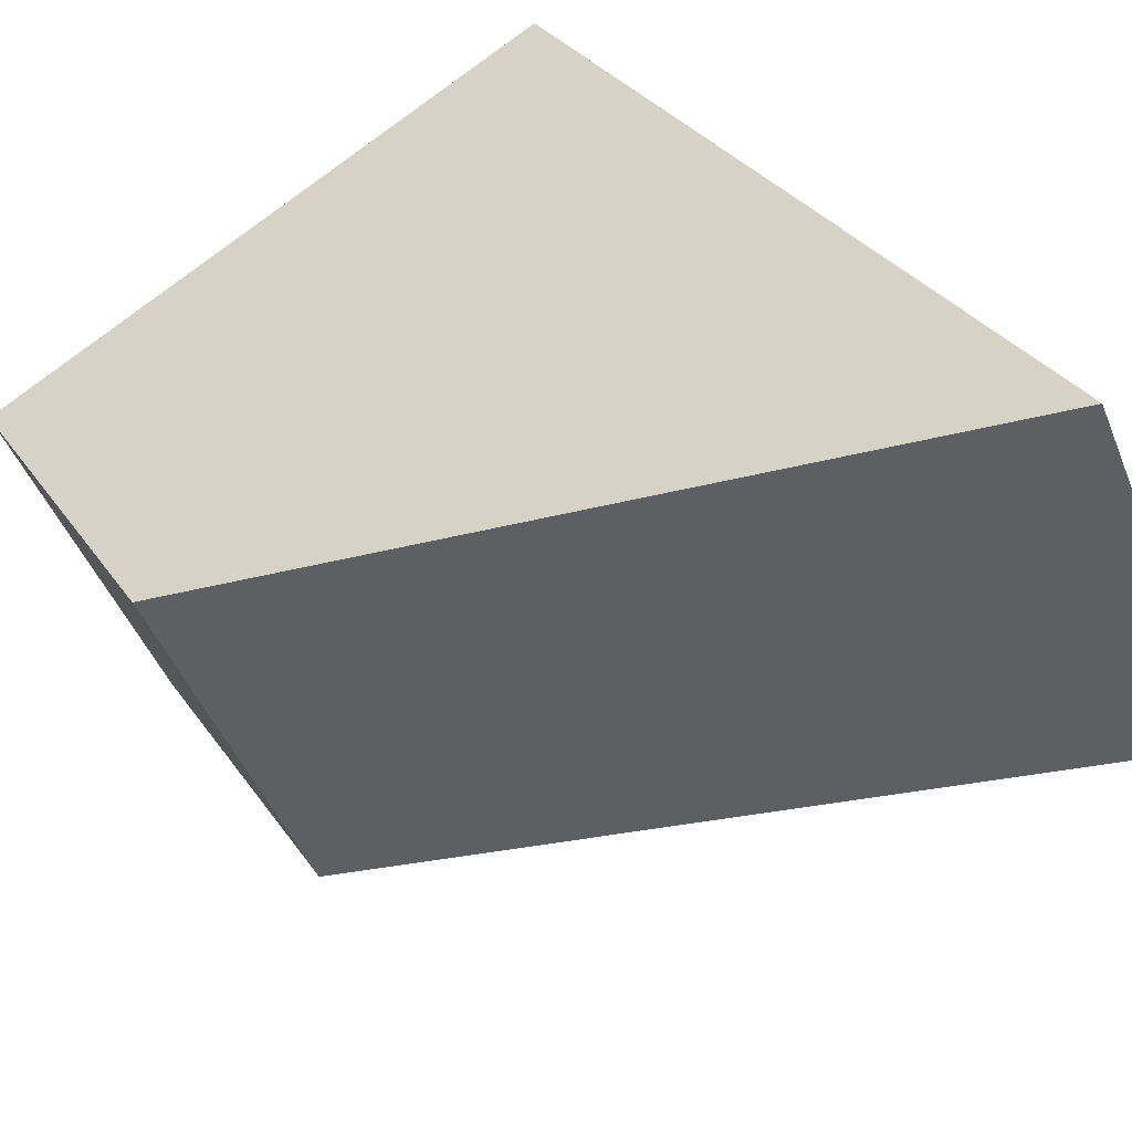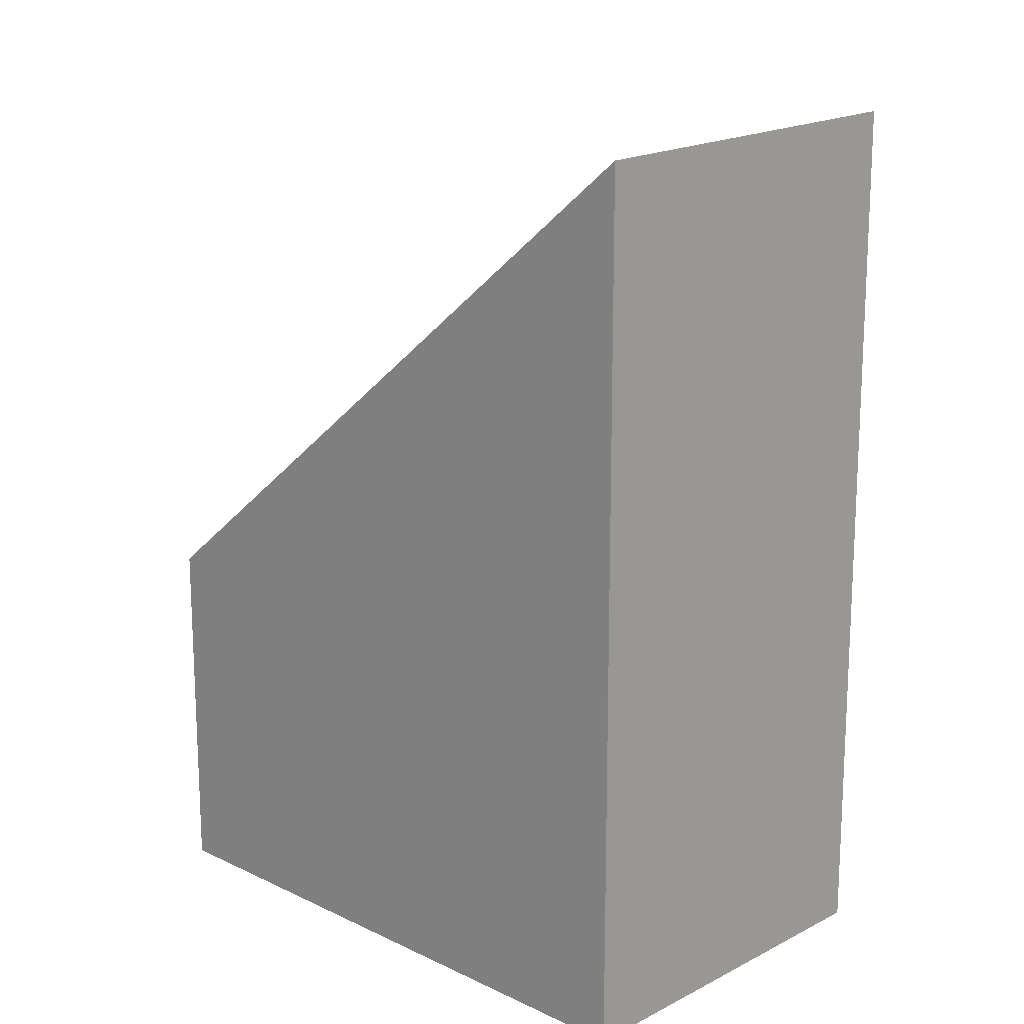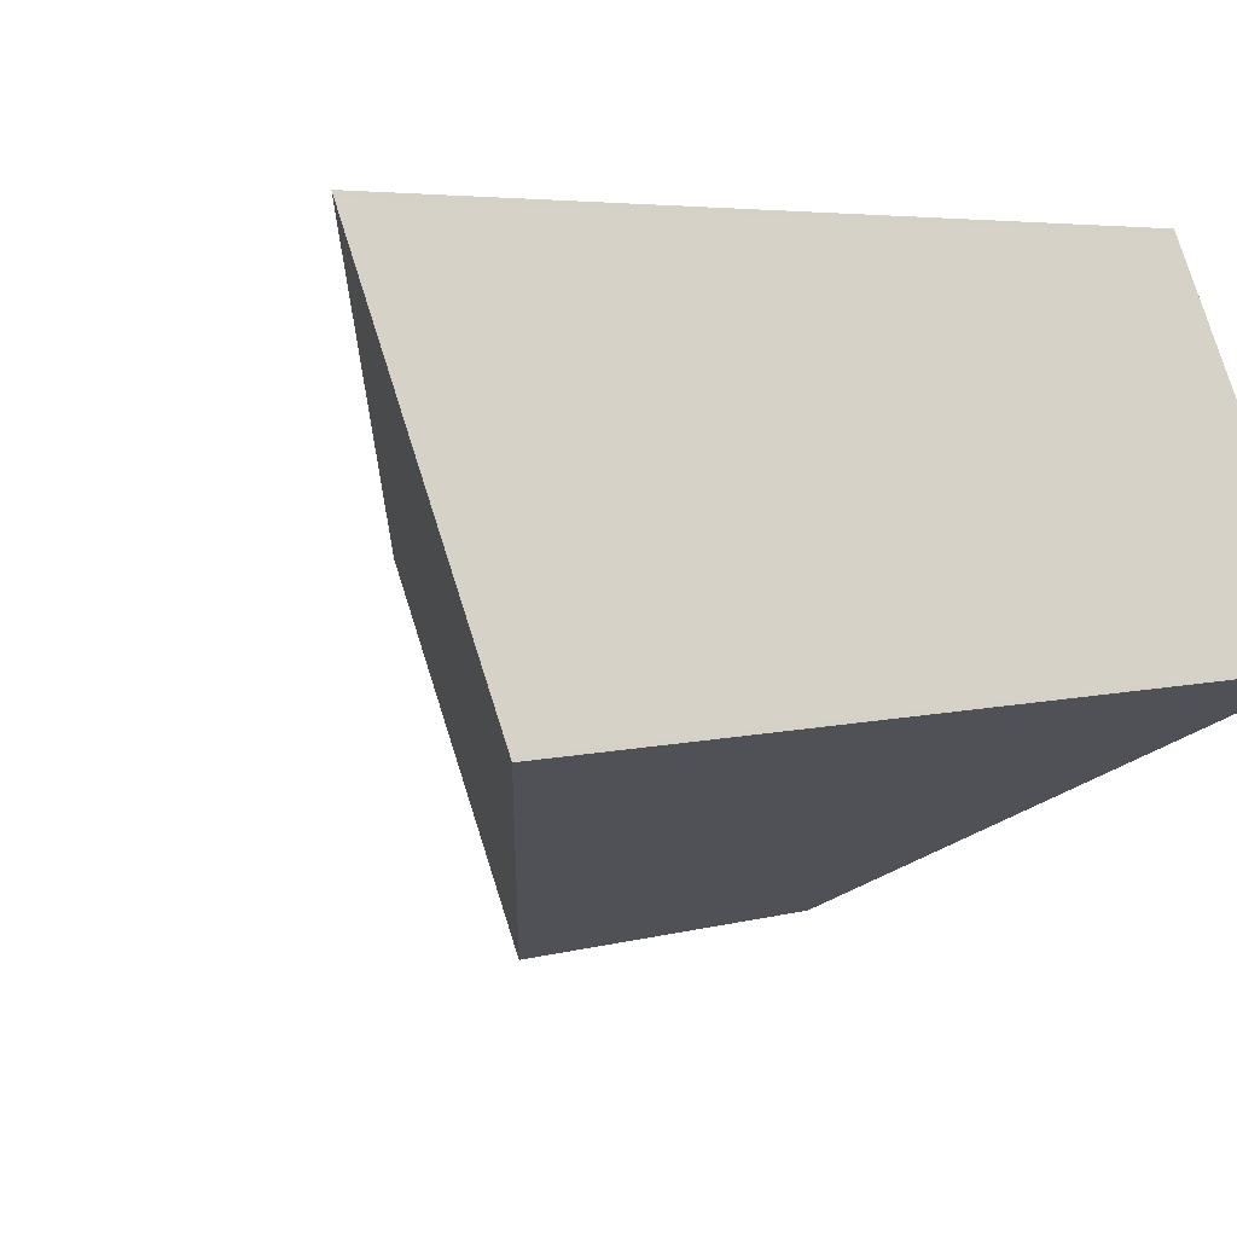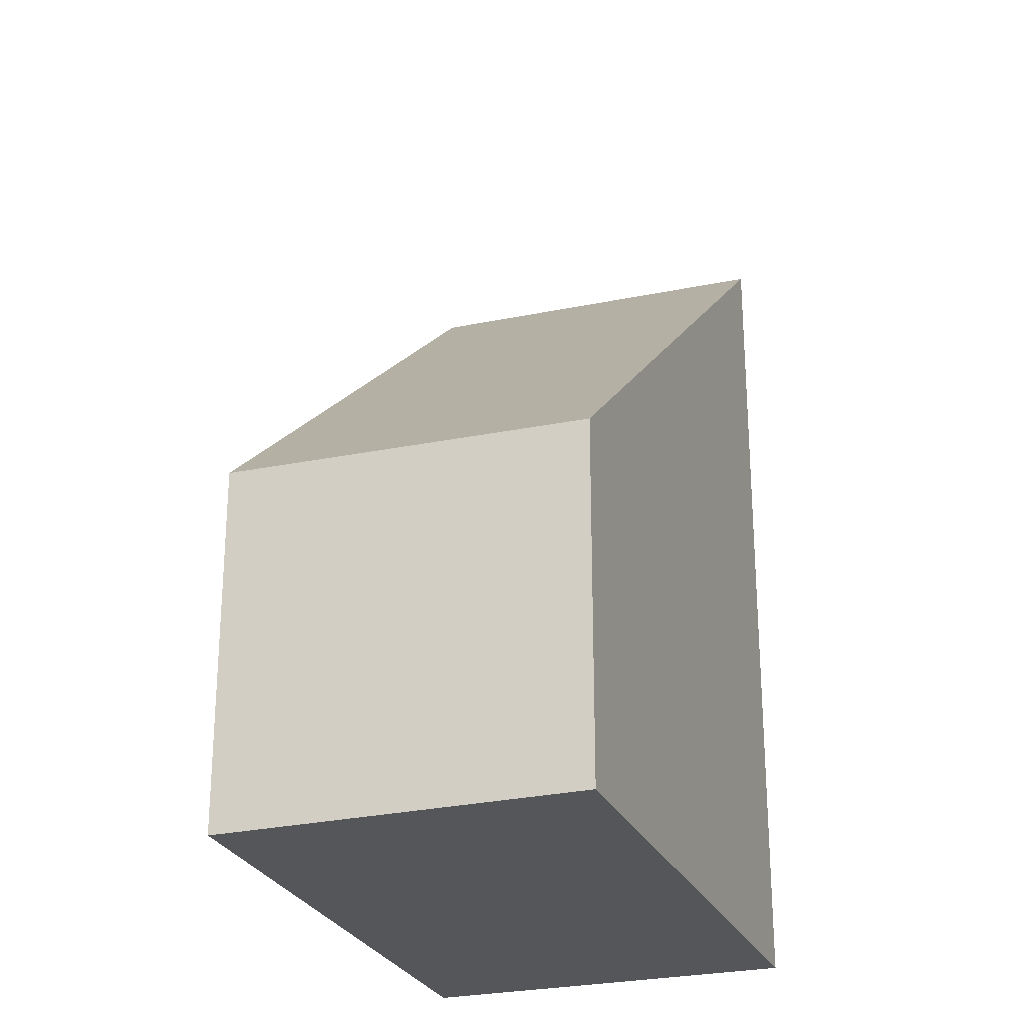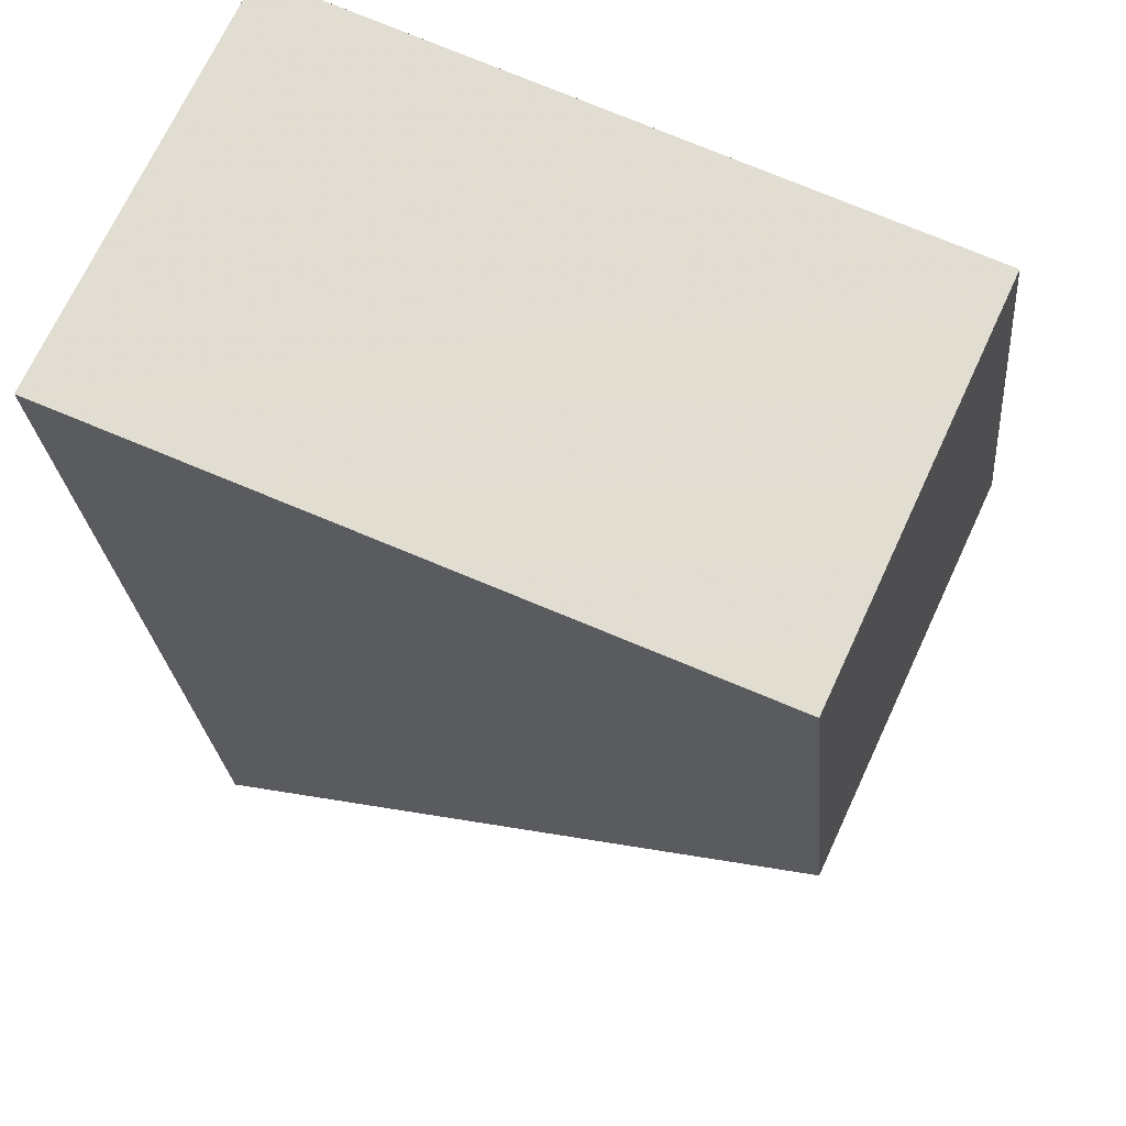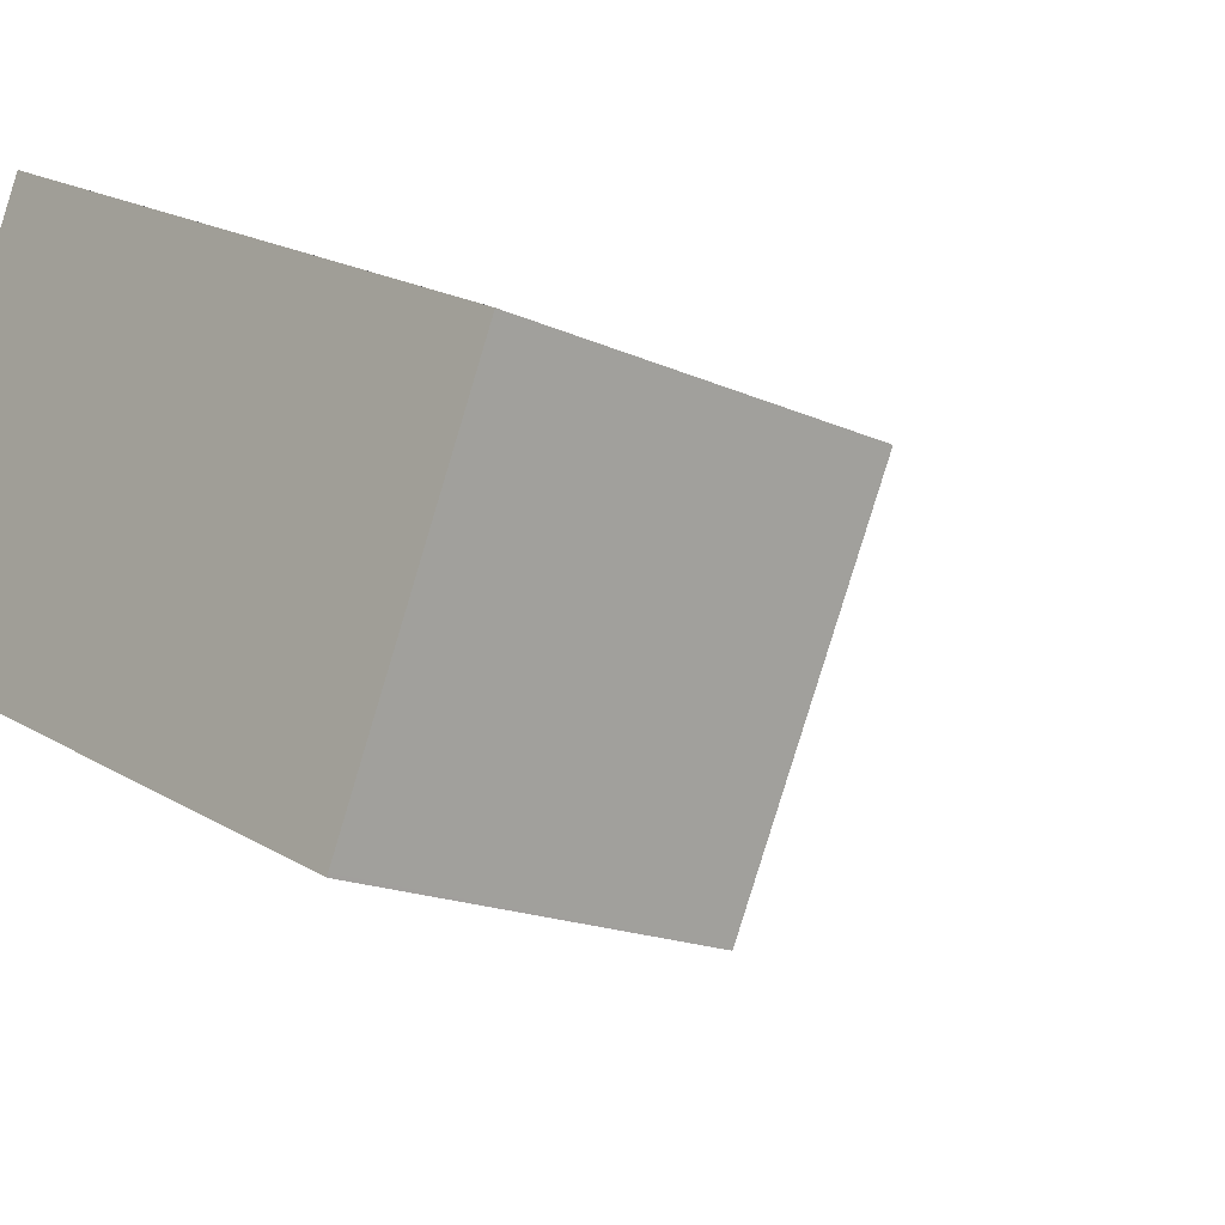
<metadata>
{"format":"obj","ext":"obj","renderer":"f3d","projection":"perspective","resolution":1024,"background":"white","views":[{"elev":30.5,"azim":-27.9,"up":"+Y"},{"elev":17.2,"azim":68.9,"up":"+Z"},{"elev":4.6,"azim":46.5,"up":"+Y"},{"elev":-25.8,"azim":-45.1,"up":"+Z"},{"elev":-23.2,"azim":-175.4,"up":"+Y"},{"elev":-16.7,"azim":-133.2,"up":"+Y"}]}
</metadata>
<code>
v -1787 -2289 5.482
v -1786 -2291 5.438
v -1790 -2293 2.239
v -1791 -2291 2.289
v -1791 -2291 2.289
v -1787 -2289 5.482
v -1787 -2289 5.472
v -1787 -2289 5.472
v -1786 -2291 5.428
v -1791 -2291 2.306
v -1791 -2291 2.306
v -1790 -2293 2.264
v -1786 -2291 5.428
v -1790 -2293 2.264
v -1790 -2293 2.239
v -1786 -2291 5.438
v -1787 -2289 5.482
v -1787 -2289 5.482
v -1787 -2289 0
v -1787 -2289 0
v -1786 -2291 5.428
v -1786 -2291 5.438
v -1786 -2291 0
v -1786 -2291 0
v -1790 -2293 2.239
v -1790 -2293 2.239
v -1790 -2293 0
v -1790 -2293 0
v -1791 -2291 2.306
v -1791 -2291 2.289
v -1791 -2291 4.441e-16
v -1791 -2291 0
v -1791 -2291 2.289
v -1791 -2291 2.289
v -1791 -2291 0
v -1791 -2291 4.441e-16
v -1786 -2291 5.438
v -1787 -2289 5.482
v -1787 -2289 0
v -1786 -2291 8.882e-16
v -1787 -2289 5.482
v -1787 -2289 5.472
v -1787 -2289 0
v -1787 -2289 0
v -1790 -2293 2.264
v -1786 -2291 5.428
v -1786 -2291 0
v -1790 -2293 -4.441e-16
v -1787 -2289 5.472
v -1791 -2291 2.306
v -1791 -2291 0
v -1787 -2289 0
v -1790 -2293 2.239
v -1790 -2293 2.264
v -1790 -2293 -4.441e-16
v -1790 -2293 0
v -1791 -2291 2.289
v -1790 -2293 2.239
v -1790 -2293 0
v -1791 -2291 0
v -1786 -2291 5.438
v -1786 -2291 5.438
v -1786 -2291 8.882e-16
v -1786 -2291 0
v -1787 -2289 0
v -1786 -2291 0
v -1790 -2293 0
v -1791 -2291 0
f 15 5 11 14
f 11 5 4 10
f 7 1 6 8
f 13 8 6 16
f 10 7 8 11
f 14 11 8 13
f 13 9 12 14
f 14 12 3 15
f 16 2 9 13
f 18 19 20 17
f 22 23 24 21
f 26 27 28 25
f 30 31 32 29
f 34 35 36 33
f 38 39 40 37
f 42 43 44 41
f 46 47 48 45
f 50 51 52 49
f 54 55 56 53
f 58 59 60 57
f 62 63 64 61
f 66 67 68 65

</code>
